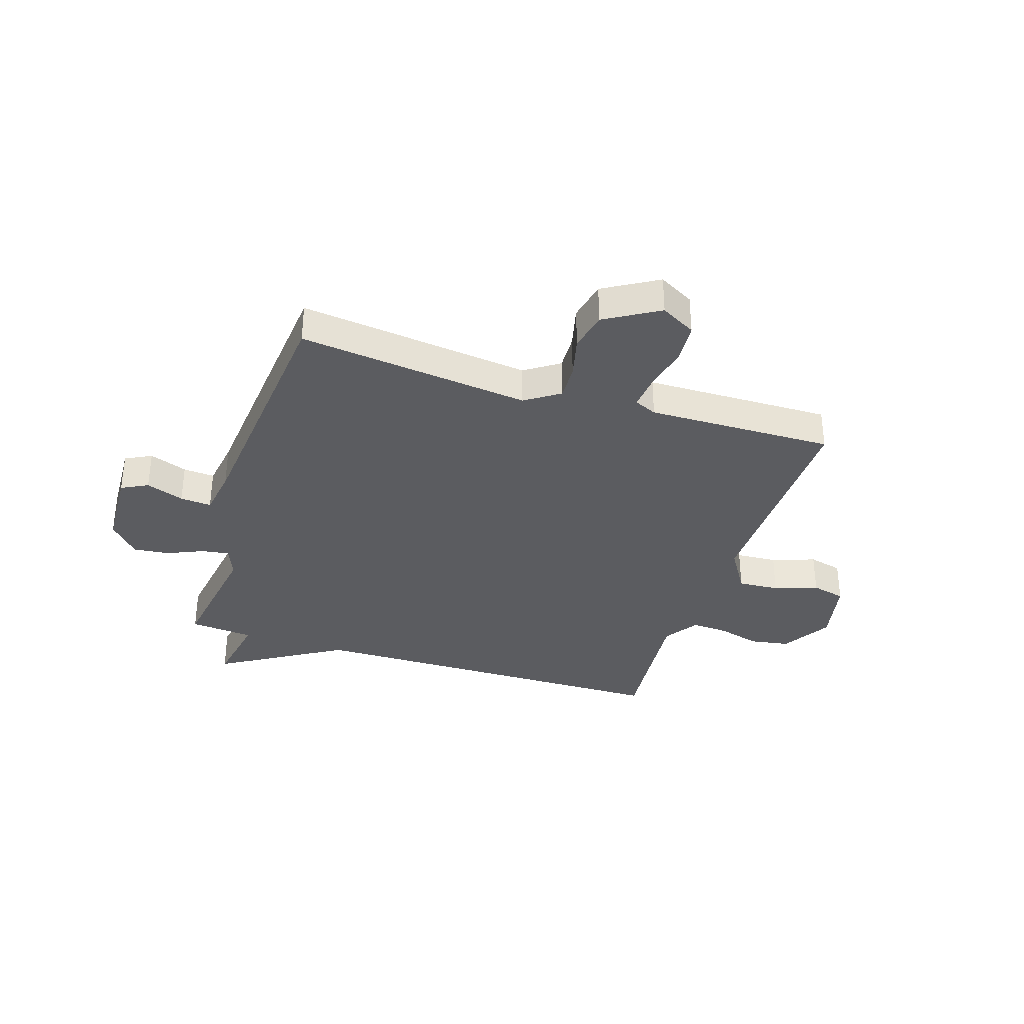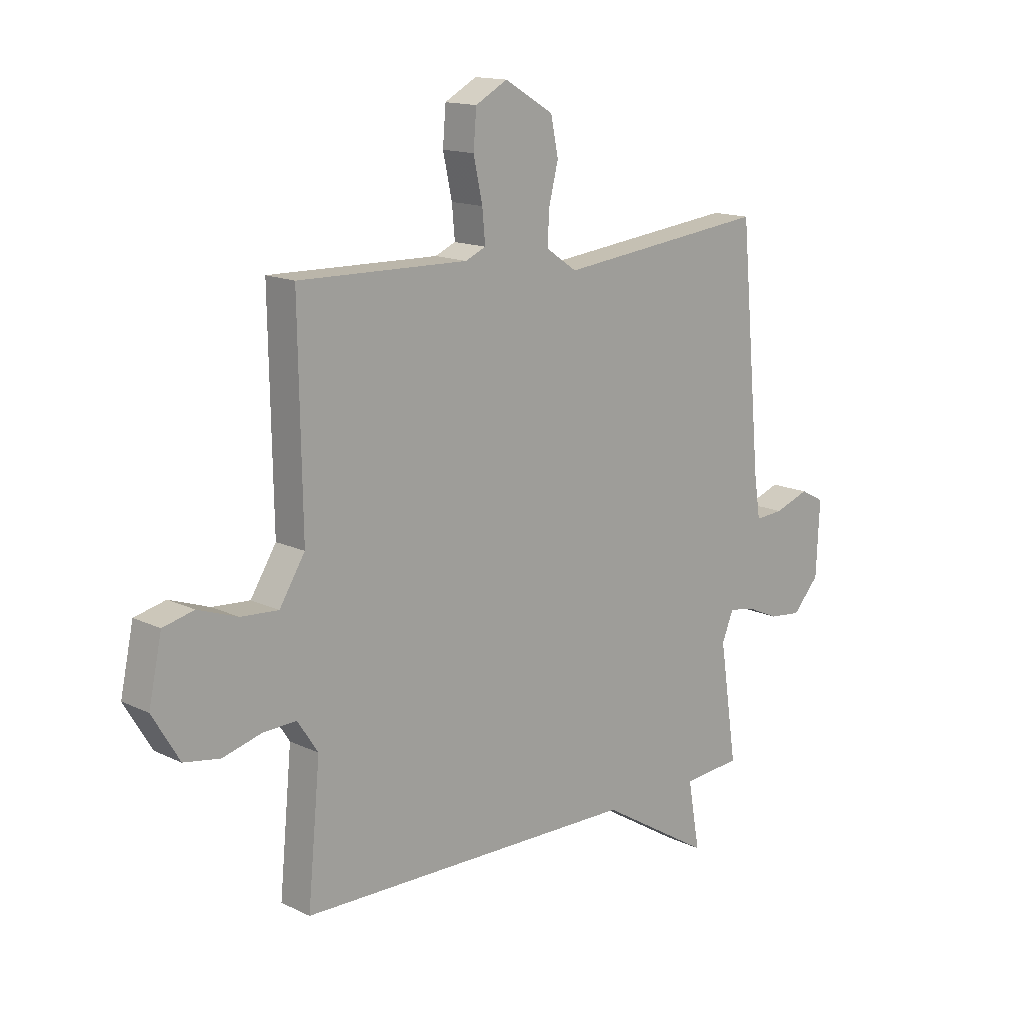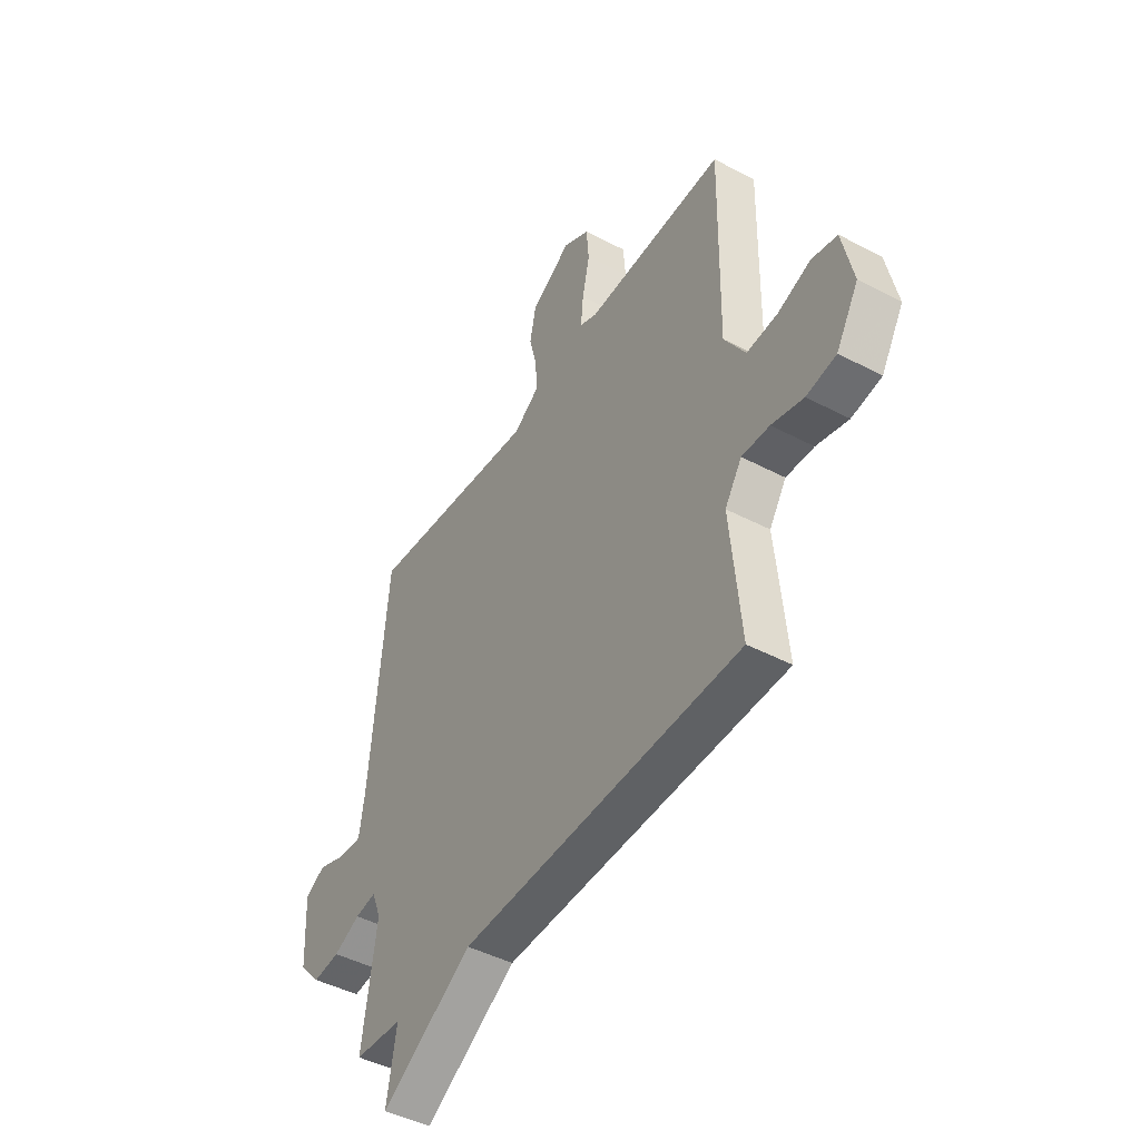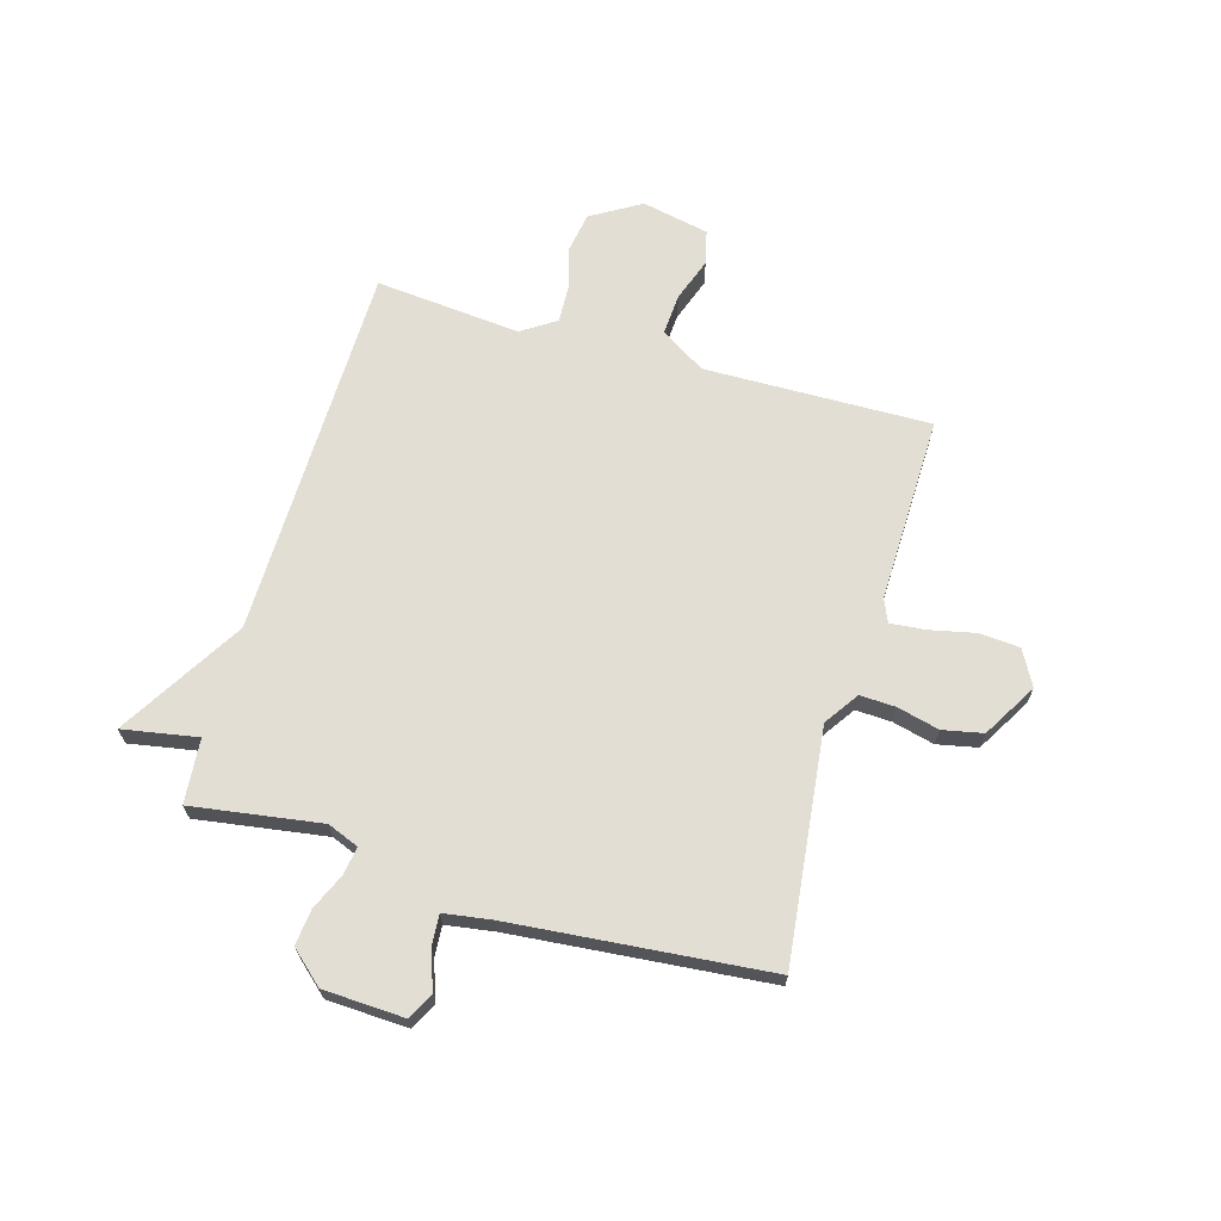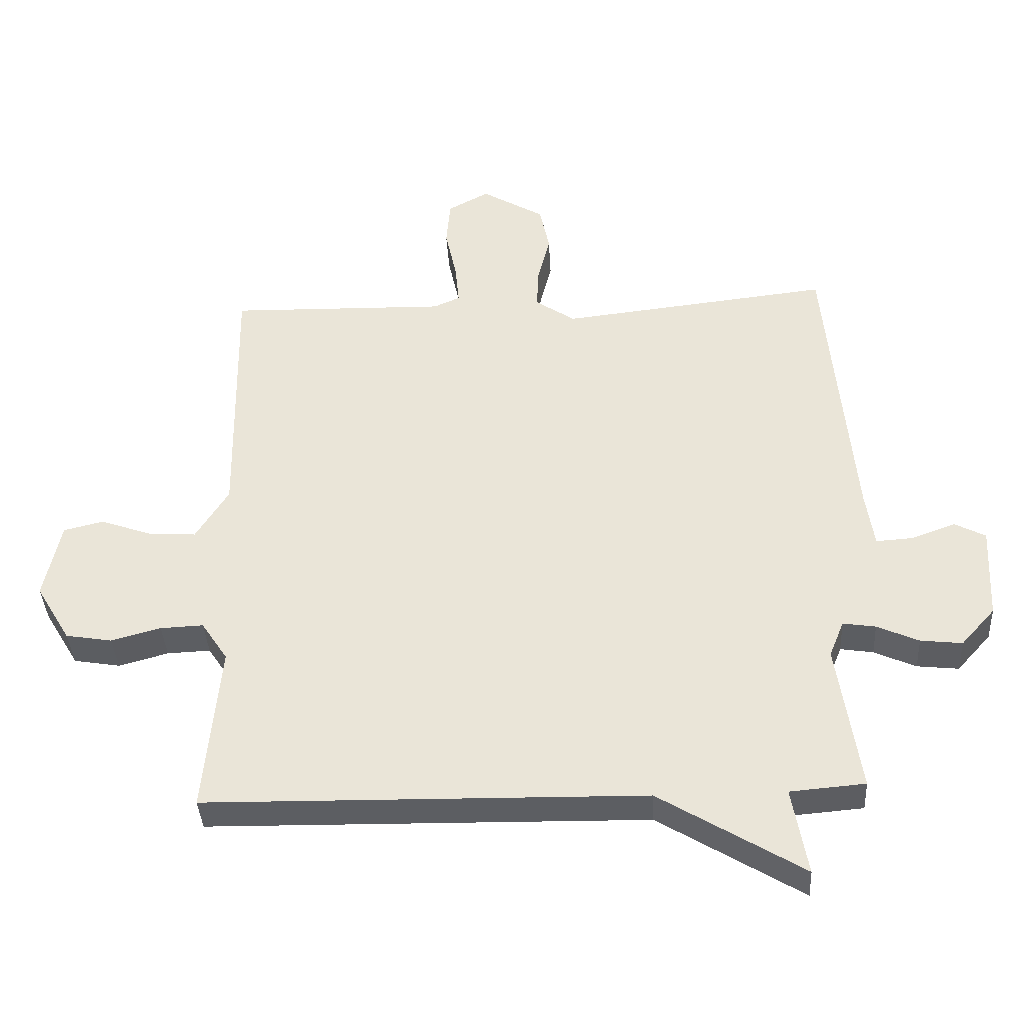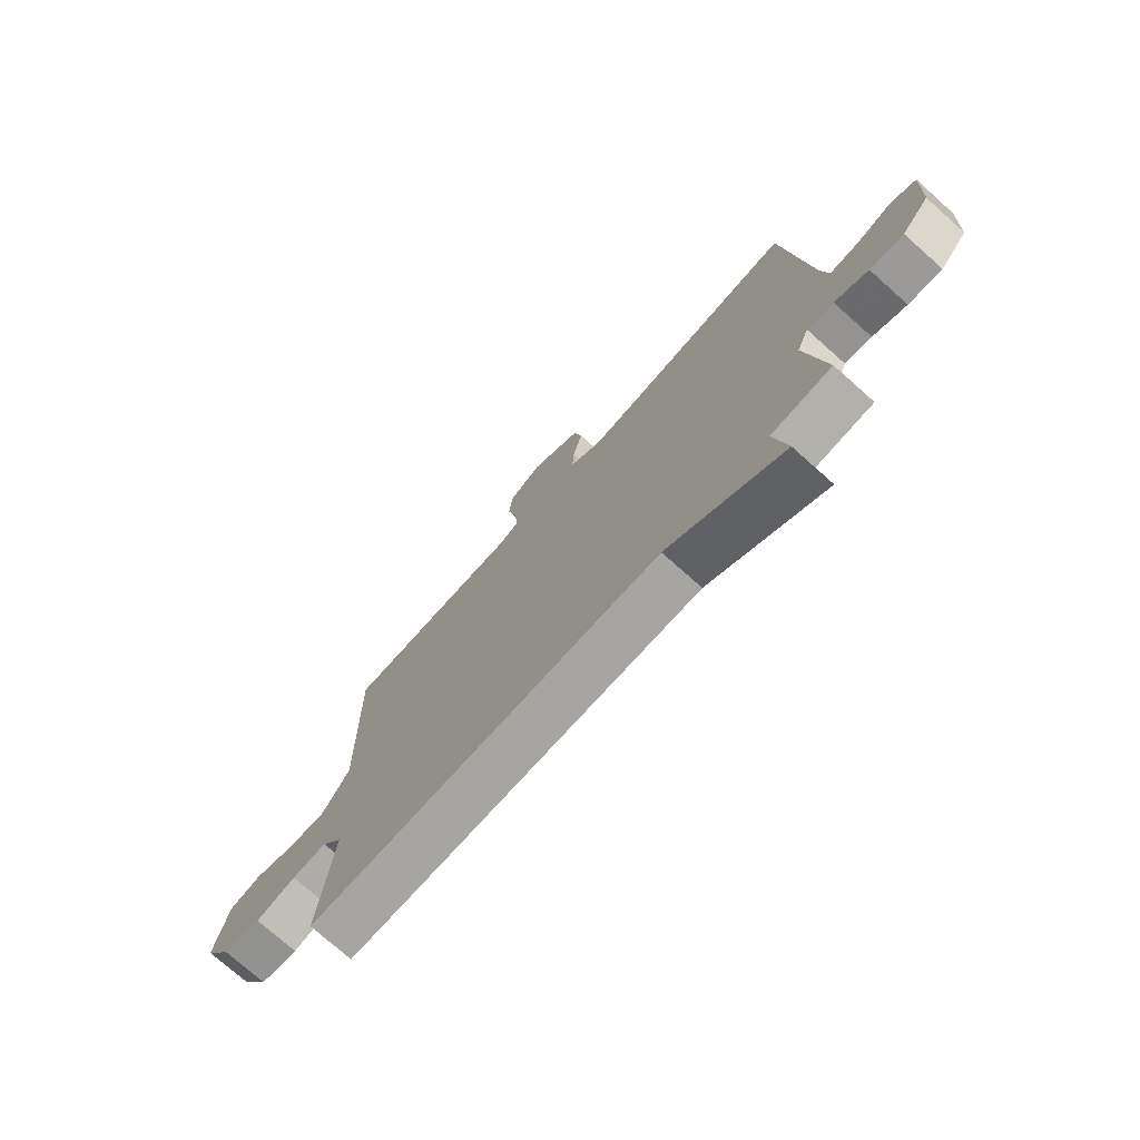
<metadata>
{"format":"obj","ext":"obj","renderer":"f3d","projection":"perspective","resolution":1024,"background":"white","views":[{"elev":-34.7,"azim":-18.0,"up":"+Y"},{"elev":14.6,"azim":136.2,"up":"+Z"},{"elev":-45.6,"azim":58.8,"up":"+Z"},{"elev":67.3,"azim":-73.9,"up":"+Y"},{"elev":-38.0,"azim":-176.9,"up":"+Z"},{"elev":-74.5,"azim":-131.7,"up":"+Z"}]}
</metadata>
<code>
v -0.5 0.07 0.5
v -0.079 0.07 0.452
v -0.017 0.07 0.494
v -0.02 0.07 0.559
v -0.039 0.07 0.635
v -0.024 0.07 0.708
v 0.074 0.07 0.766
v 0.138 0.07 0.731
v 0.144 0.07 0.658
v 0.126 0.07 0.575
v 0.12 0.07 0.511
v 0.161 0.07 0.493
v 0.5 0.07 0.5
v 0.493 0.07 0.09
v 0.544 0.07 0.008
v 0.619 0.07 0.013
v 0.698 0.07 0.041
v 0.76 0.07 0.026
v 0.786 0.07 -0.096
v 0.732 0.07 -0.186
v 0.66 0.07 -0.198
v 0.583 0.07 -0.177
v 0.516 0.07 -0.174
v 0.475 0.07 -0.236
v 0.5 0.07 -0.5
v -0.183 0.07 -0.51
v -0.407 0.07 -0.646
v -0.383 0.07 -0.51
v -0.5 0.07 -0.5
v -0.465 0.07 -0.266
v -0.488 0.07 -0.209
v -0.539 0.07 -0.217
v -0.604 0.07 -0.246
v -0.669 0.07 -0.253
v -0.722 0.07 -0.194
v -0.729 0.07 -0.047
v -0.681 0.07 -0.022
v -0.612 0.07 -0.047
v -0.555 0.07 -0.051
v -0.542 0.07 0.036
v -0.5 0 0.5
v -0.079 0 0.452
v -0.017 0 0.494
v -0.02 0 0.559
v -0.039 0 0.635
v -0.024 0 0.708
v 0.074 0 0.766
v 0.138 0 0.731
v 0.144 0 0.658
v 0.126 0 0.575
v 0.12 0 0.511
v 0.161 0 0.493
v 0.5 0 0.5
v 0.493 0 0.09
v 0.544 0 0.008
v 0.619 0 0.013
v 0.698 0 0.041
v 0.76 0 0.026
v 0.786 0 -0.096
v 0.732 0 -0.186
v 0.66 0 -0.198
v 0.583 0 -0.177
v 0.516 0 -0.174
v 0.475 0 -0.236
v 0.5 0 -0.5
v -0.183 0 -0.51
v -0.407 0 -0.646
v -0.383 0 -0.51
v -0.5 0 -0.5
v -0.465 0 -0.266
v -0.488 0 -0.209
v -0.539 0 -0.217
v -0.604 0 -0.246
v -0.669 0 -0.253
v -0.722 0 -0.194
v -0.729 0 -0.047
v -0.681 0 -0.022
v -0.612 0 -0.047
v -0.555 0 -0.051
v -0.542 0 0.036
f 36 37 38
f 35 36 38
f 34 35 38
f 33 34 38
f 32 33 38
f 31 32 38 39
f 28 29 30
f 26 27 28
f 26 28 30
f 25 26 30
f 24 25 30
f 23 24 30 31
f 20 21 22
f 19 20 22
f 18 19 22
f 17 18 22
f 16 17 22
f 15 16 22 23
f 31 39 40
f 23 31 40
f 15 23 40
f 14 15 40
f 8 9 10
f 7 8 10
f 6 7 10
f 5 6 10
f 4 5 10
f 3 4 10 11
f 2 3 11 12
f 40 1 2
f 13 14 40
f 12 13 40
f 2 12 40
f 78 77 76
f 78 76 75
f 78 75 74
f 78 74 73
f 78 73 72
f 79 78 72 71
f 70 69 68
f 68 67 66
f 70 68 66
f 70 66 65
f 70 65 64
f 71 70 64 63
f 62 61 60
f 62 60 59
f 62 59 58
f 62 58 57
f 62 57 56
f 63 62 56 55
f 80 79 71
f 80 71 63
f 80 63 55
f 80 55 54
f 50 49 48
f 50 48 47
f 50 47 46
f 50 46 45
f 50 45 44
f 51 50 44 43
f 52 51 43 42
f 42 41 80
f 80 54 53
f 80 53 52
f 80 52 42
f 1 41 42 2
f 2 42 43 3
f 3 43 44 4
f 4 44 45 5
f 5 45 46 6
f 6 46 47 7
f 7 47 48 8
f 8 48 49 9
f 9 49 50 10
f 10 50 51 11
f 11 51 52 12
f 12 52 53 13
f 13 53 54 14
f 14 54 55 15
f 15 55 56 16
f 16 56 57 17
f 17 57 58 18
f 18 58 59 19
f 19 59 60 20
f 20 60 61 21
f 21 61 62 22
f 22 62 63 23
f 23 63 64 24
f 24 64 65 25
f 25 65 66 26
f 26 66 67 27
f 27 67 68 28
f 28 68 69 29
f 29 69 70 30
f 30 70 71 31
f 31 71 72 32
f 32 72 73 33
f 33 73 74 34
f 34 74 75 35
f 35 75 76 36
f 36 76 77 37
f 37 77 78 38
f 38 78 79 39
f 39 79 80 40
f 40 80 41 1

</code>
